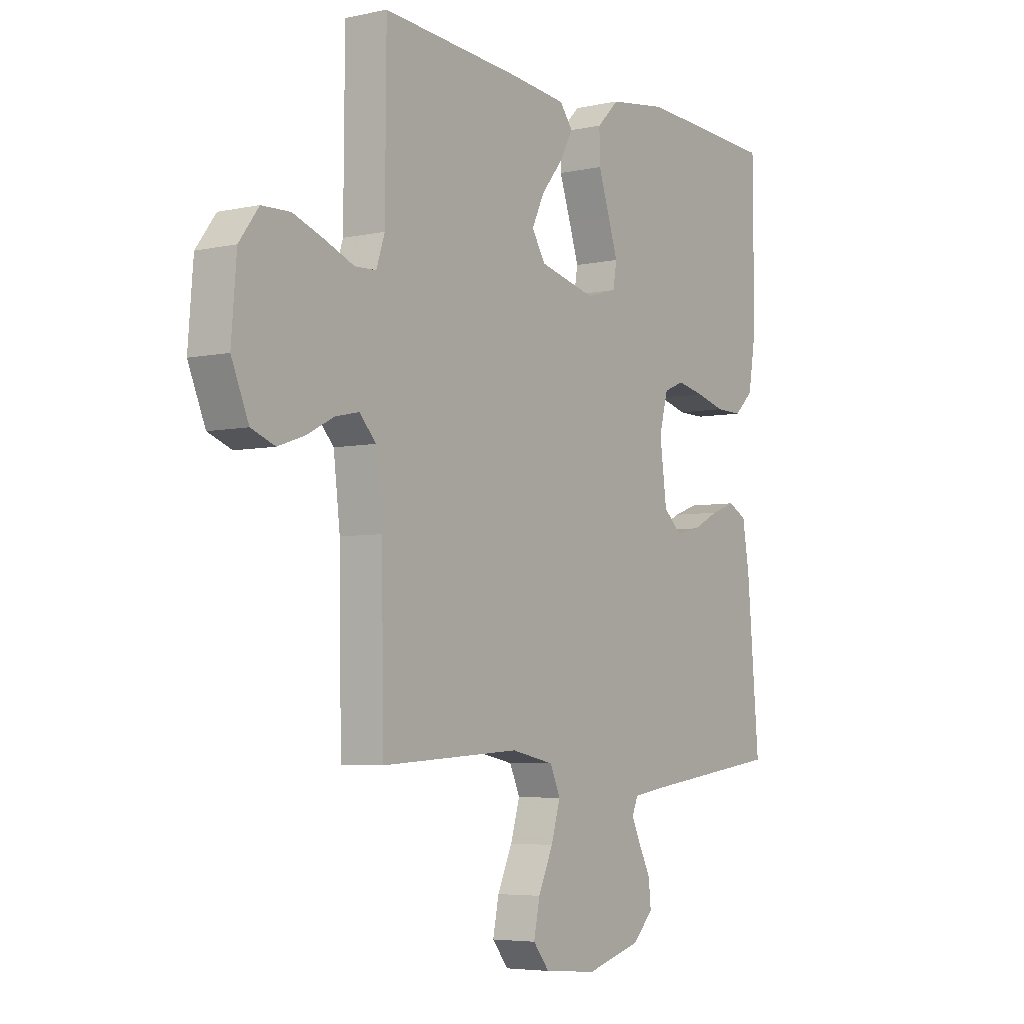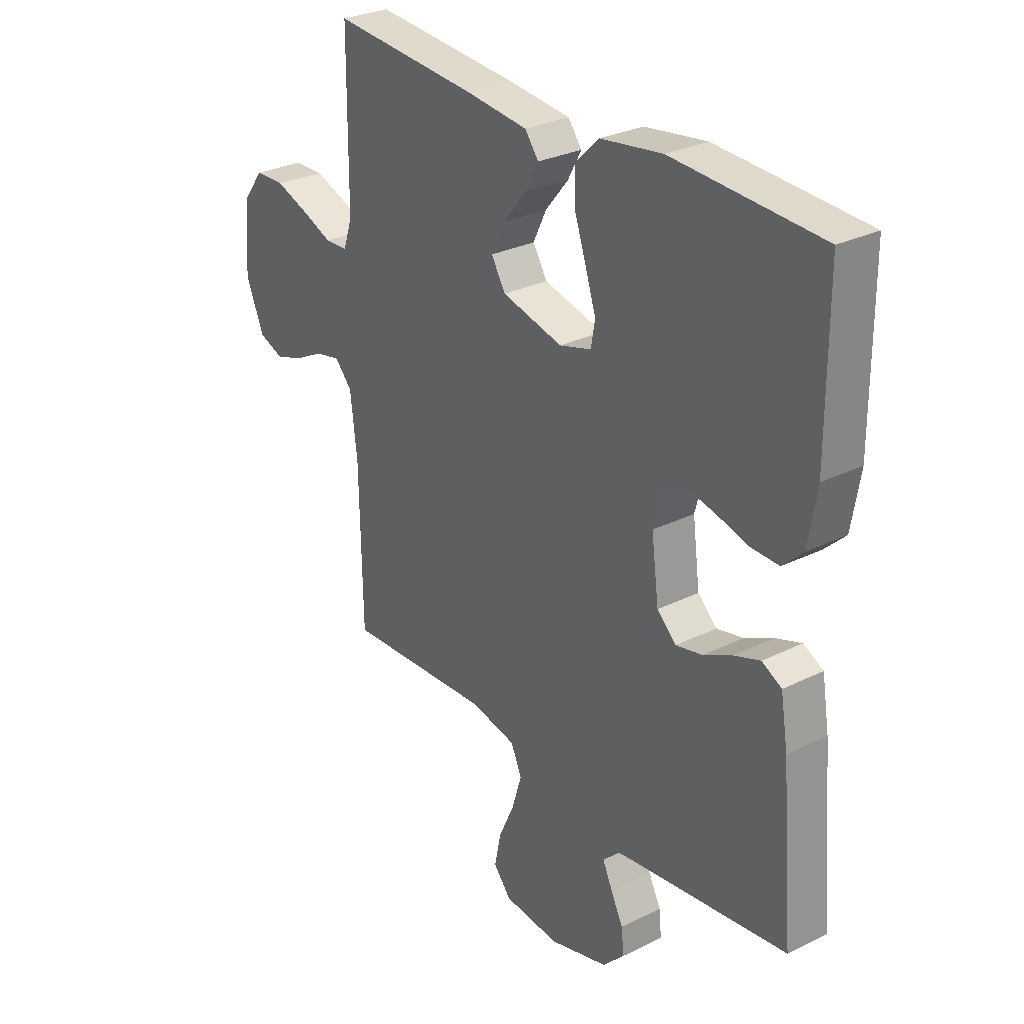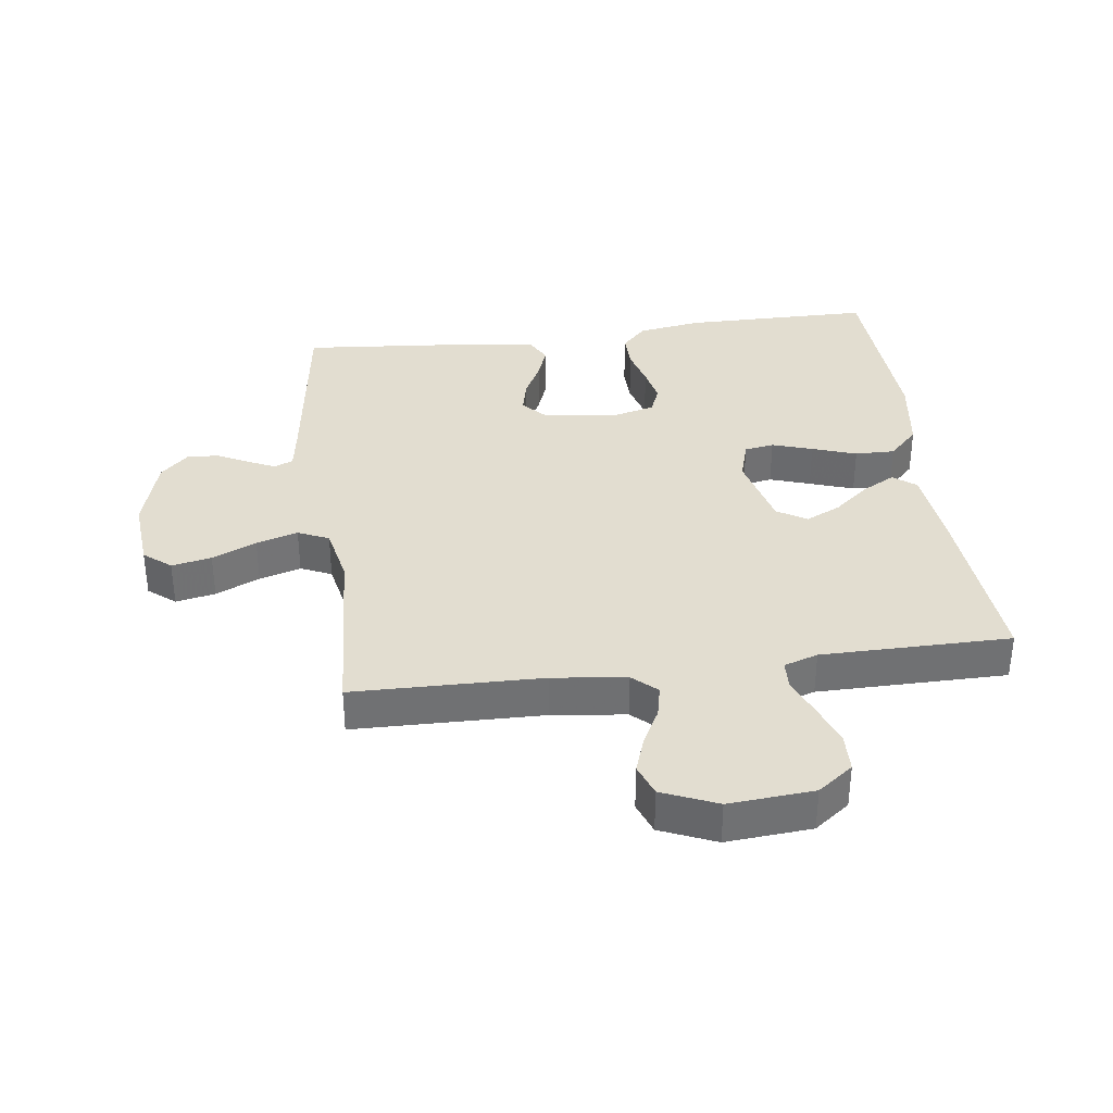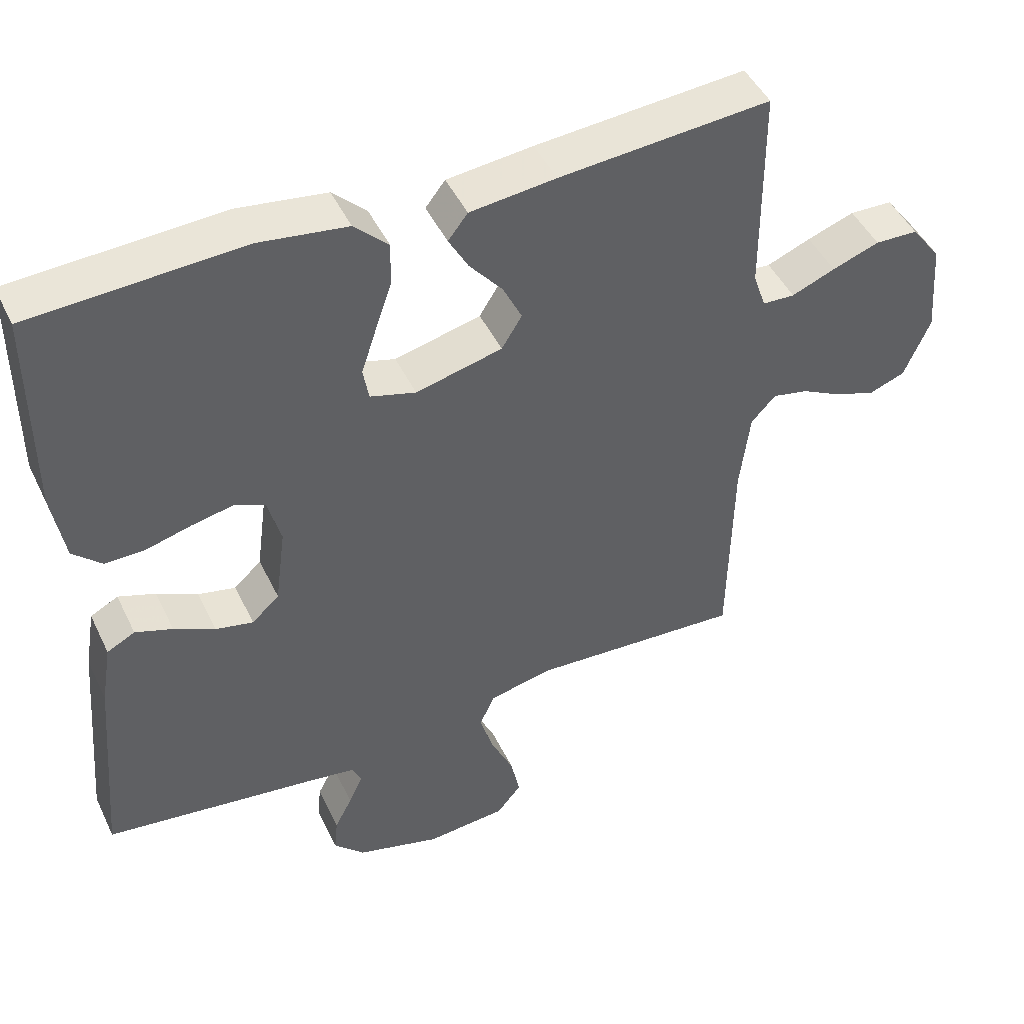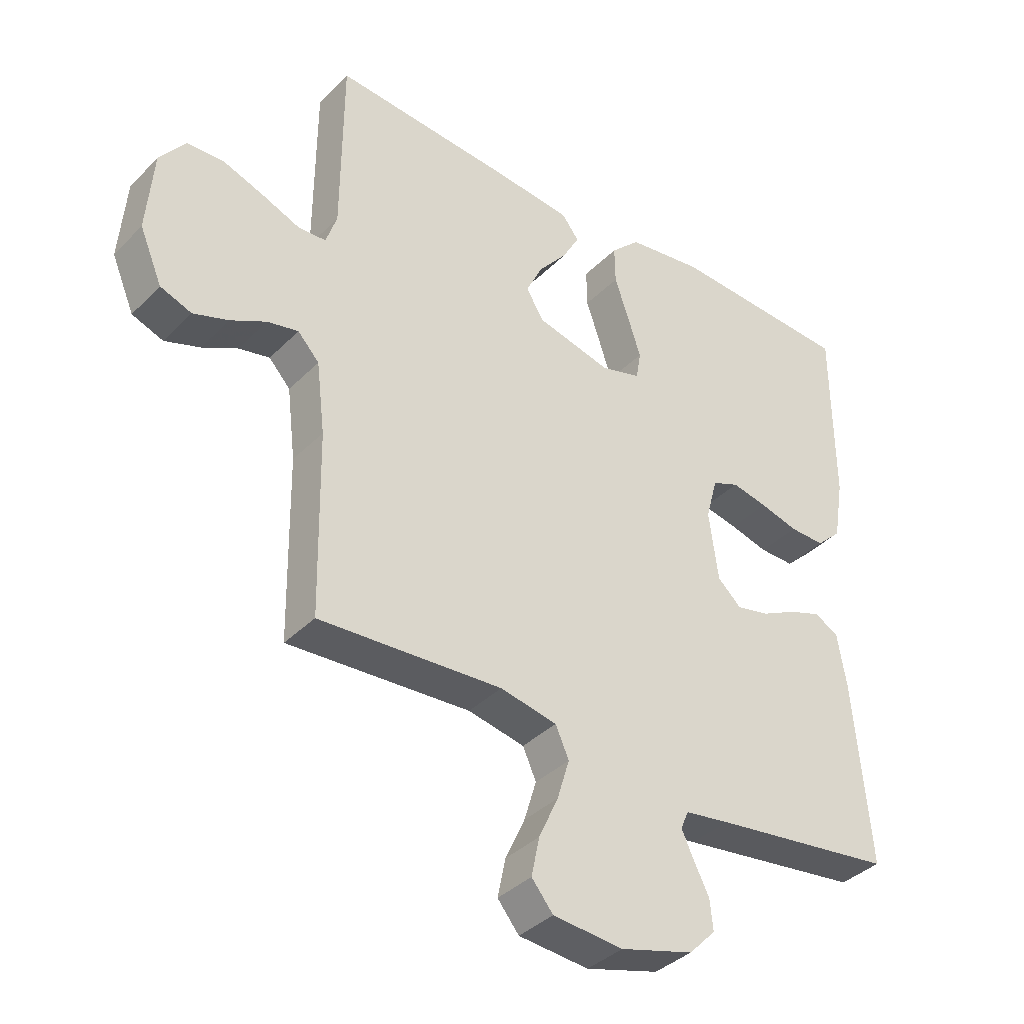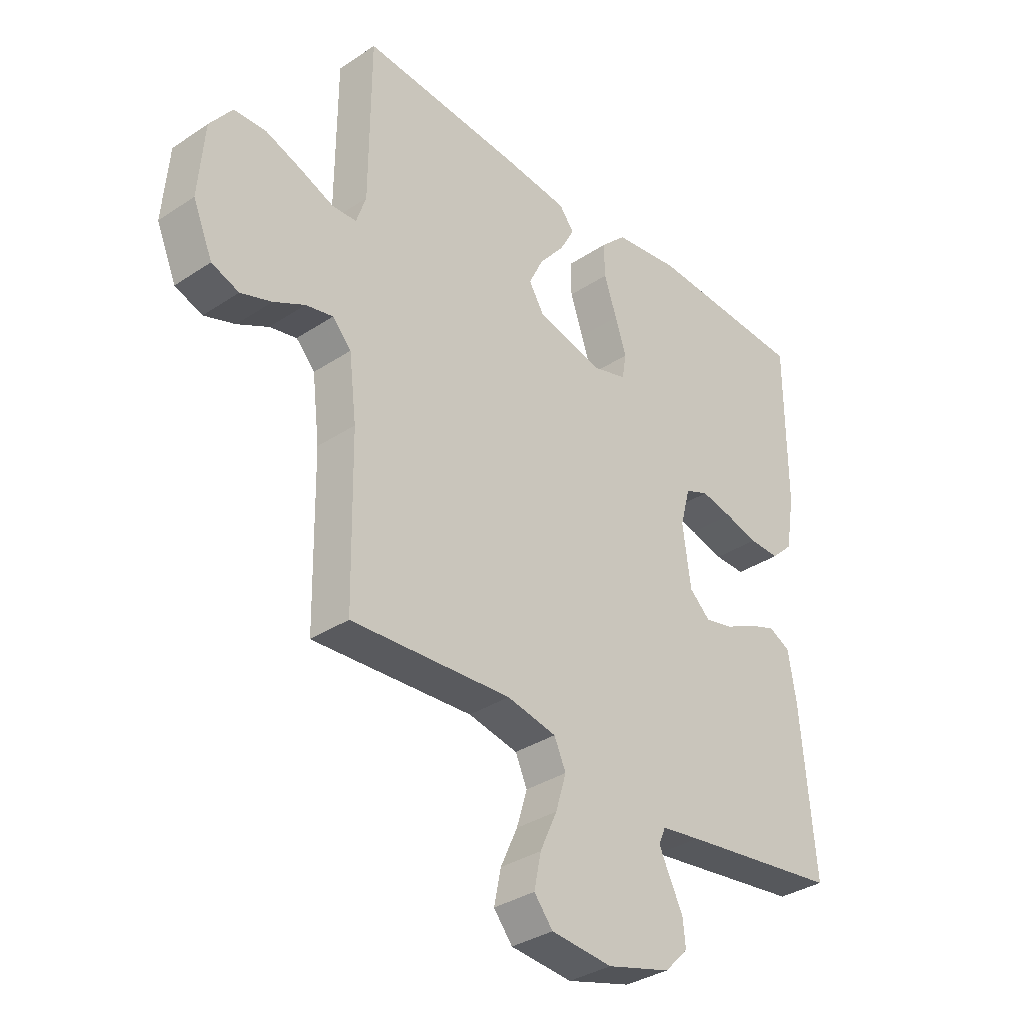
<metadata>
{"format":"obj","ext":"obj","renderer":"f3d","projection":"perspective","resolution":1024,"background":"white","views":[{"elev":-5.1,"azim":-55.6,"up":"+Z"},{"elev":29.0,"azim":53.6,"up":"+Z"},{"elev":35.3,"azim":-97.4,"up":"+Y"},{"elev":46.8,"azim":155.2,"up":"+Z"},{"elev":-37.6,"azim":-38.5,"up":"+Z"},{"elev":-34.4,"azim":-48.2,"up":"+Z"}]}
</metadata>
<code>
v 0.5 0.07 -0.5
v 0.2 0.07 -0.54
v 0.127 0.07 -0.551
v 0.114 0.07 -0.581
v 0.134 0.07 -0.624
v 0.159 0.07 -0.673
v 0.164 0.07 -0.723
v 0.12 0.07 -0.768
v 0 0.07 -0.802
v -0.115 0.07 -0.792
v -0.15 0.07 -0.749
v -0.137 0.07 -0.686
v -0.105 0.07 -0.616
v -0.085 0.07 -0.55
v -0.107 0.07 -0.501
v -0.2 0.07 -0.482
v -0.5 0.07 -0.5
v -0.505 0.07 -0.2
v -0.519 0.07 -0.083
v -0.554 0.07 -0.045
v -0.605 0.07 -0.056
v -0.663 0.07 -0.086
v -0.721 0.07 -0.106
v -0.772 0.07 -0.087
v -0.809 0.07 0
v -0.798 0.07 0.135
v -0.756 0.07 0.191
v -0.695 0.07 0.193
v -0.628 0.07 0.169
v -0.566 0.07 0.144
v -0.52 0.07 0.146
v -0.502 0.07 0.2
v -0.5 0.07 0.5
v -0.2 0.07 0.477
v -0.078 0.07 0.464
v -0.05 0.07 0.428
v -0.078 0.07 0.377
v -0.125 0.07 0.32
v -0.152 0.07 0.264
v -0.123 0.07 0.217
v 0 0.07 0.187
v 0.065 0.07 0.206
v 0.073 0.07 0.253
v 0.052 0.07 0.317
v 0.028 0.07 0.387
v 0.027 0.07 0.45
v 0.075 0.07 0.497
v 0.2 0.07 0.515
v 0.5 0.07 0.5
v 0.501 0.07 0.2
v 0.484 0.07 0.098
v 0.443 0.07 0.059
v 0.385 0.07 0.06
v 0.322 0.07 0.077
v 0.263 0.07 0.089
v 0.219 0.07 0.071
v 0.2 0.07 0
v 0.215 0.07 -0.113
v 0.254 0.07 -0.149
v 0.308 0.07 -0.137
v 0.366 0.07 -0.108
v 0.419 0.07 -0.089
v 0.459 0.07 -0.11
v 0.474 0.07 -0.2
v 0.5 0 -0.5
v 0.2 0 -0.54
v 0.127 0 -0.551
v 0.114 0 -0.581
v 0.134 0 -0.624
v 0.159 0 -0.673
v 0.164 0 -0.723
v 0.12 0 -0.768
v 0 0 -0.802
v -0.115 0 -0.792
v -0.15 0 -0.749
v -0.137 0 -0.686
v -0.105 0 -0.616
v -0.085 0 -0.55
v -0.107 0 -0.501
v -0.2 0 -0.482
v -0.5 0 -0.5
v -0.505 0 -0.2
v -0.519 0 -0.083
v -0.554 0 -0.045
v -0.605 0 -0.056
v -0.663 0 -0.086
v -0.721 0 -0.106
v -0.772 0 -0.087
v -0.809 0 0
v -0.798 0 0.135
v -0.756 0 0.191
v -0.695 0 0.193
v -0.628 0 0.169
v -0.566 0 0.144
v -0.52 0 0.146
v -0.502 0 0.2
v -0.5 0 0.5
v -0.2 0 0.477
v -0.078 0 0.464
v -0.05 0 0.428
v -0.078 0 0.377
v -0.125 0 0.32
v -0.152 0 0.264
v -0.123 0 0.217
v 0 0 0.187
v 0.065 0 0.206
v 0.073 0 0.253
v 0.052 0 0.317
v 0.028 0 0.387
v 0.027 0 0.45
v 0.075 0 0.497
v 0.2 0 0.515
v 0.5 0 0.5
v 0.501 0 0.2
v 0.484 0 0.098
v 0.443 0 0.059
v 0.385 0 0.06
v 0.322 0 0.077
v 0.263 0 0.089
v 0.219 0 0.071
v 0.2 0 0
v 0.215 0 -0.113
v 0.254 0 -0.149
v 0.308 0 -0.137
v 0.366 0 -0.108
v 0.419 0 -0.089
v 0.459 0 -0.11
v 0.474 0 -0.2
f 64 1 2
f 63 64 2
f 62 63 2
f 61 62 2
f 60 61 2
f 59 60 2 3
f 58 59 3 4
f 57 58 4
f 52 53 54
f 51 52 54
f 50 51 54
f 49 50 54
f 48 49 54
f 47 48 54
f 46 47 54
f 45 46 54
f 44 45 54
f 43 44 54 55
f 42 43 55 56
f 36 37 38
f 35 36 38
f 34 35 38
f 33 34 38
f 32 33 38
f 31 32 38 39
f 28 29 30
f 27 28 30
f 26 27 30
f 25 26 30
f 24 25 30
f 23 24 30
f 22 23 30
f 21 22 30
f 20 21 30 31
f 31 39 40
f 20 31 40
f 19 20 40
f 16 17 18
f 19 40 41
f 18 19 41
f 16 18 41
f 15 16 41
f 11 12 13
f 10 11 13
f 9 10 13
f 8 9 13
f 7 8 13
f 6 7 13
f 5 6 13
f 4 5 13 14
f 42 56 57
f 41 42 57
f 15 41 57
f 14 15 57
f 4 14 57
f 66 65 128
f 66 128 127
f 66 127 126
f 66 126 125
f 66 125 124
f 67 66 124 123
f 68 67 123 122
f 68 122 121
f 118 117 116
f 118 116 115
f 118 115 114
f 118 114 113
f 118 113 112
f 118 112 111
f 118 111 110
f 118 110 109
f 118 109 108
f 119 118 108 107
f 120 119 107 106
f 102 101 100
f 102 100 99
f 102 99 98
f 102 98 97
f 102 97 96
f 103 102 96 95
f 94 93 92
f 94 92 91
f 94 91 90
f 94 90 89
f 94 89 88
f 94 88 87
f 94 87 86
f 94 86 85
f 95 94 85 84
f 104 103 95
f 104 95 84
f 104 84 83
f 82 81 80
f 105 104 83
f 105 83 82
f 105 82 80
f 105 80 79
f 77 76 75
f 77 75 74
f 77 74 73
f 77 73 72
f 77 72 71
f 77 71 70
f 77 70 69
f 78 77 69 68
f 121 120 106
f 121 106 105
f 121 105 79
f 121 79 78
f 121 78 68
f 1 65 66 2
f 2 66 67 3
f 3 67 68 4
f 4 68 69 5
f 5 69 70 6
f 6 70 71 7
f 7 71 72 8
f 8 72 73 9
f 9 73 74 10
f 10 74 75 11
f 11 75 76 12
f 12 76 77 13
f 13 77 78 14
f 14 78 79 15
f 15 79 80 16
f 16 80 81 17
f 17 81 82 18
f 18 82 83 19
f 19 83 84 20
f 20 84 85 21
f 21 85 86 22
f 22 86 87 23
f 23 87 88 24
f 24 88 89 25
f 25 89 90 26
f 26 90 91 27
f 27 91 92 28
f 28 92 93 29
f 29 93 94 30
f 30 94 95 31
f 31 95 96 32
f 32 96 97 33
f 33 97 98 34
f 34 98 99 35
f 35 99 100 36
f 36 100 101 37
f 37 101 102 38
f 38 102 103 39
f 39 103 104 40
f 40 104 105 41
f 41 105 106 42
f 42 106 107 43
f 43 107 108 44
f 44 108 109 45
f 45 109 110 46
f 46 110 111 47
f 47 111 112 48
f 48 112 113 49
f 49 113 114 50
f 50 114 115 51
f 51 115 116 52
f 52 116 117 53
f 53 117 118 54
f 54 118 119 55
f 55 119 120 56
f 56 120 121 57
f 57 121 122 58
f 58 122 123 59
f 59 123 124 60
f 60 124 125 61
f 61 125 126 62
f 62 126 127 63
f 63 127 128 64
f 64 128 65 1

</code>
